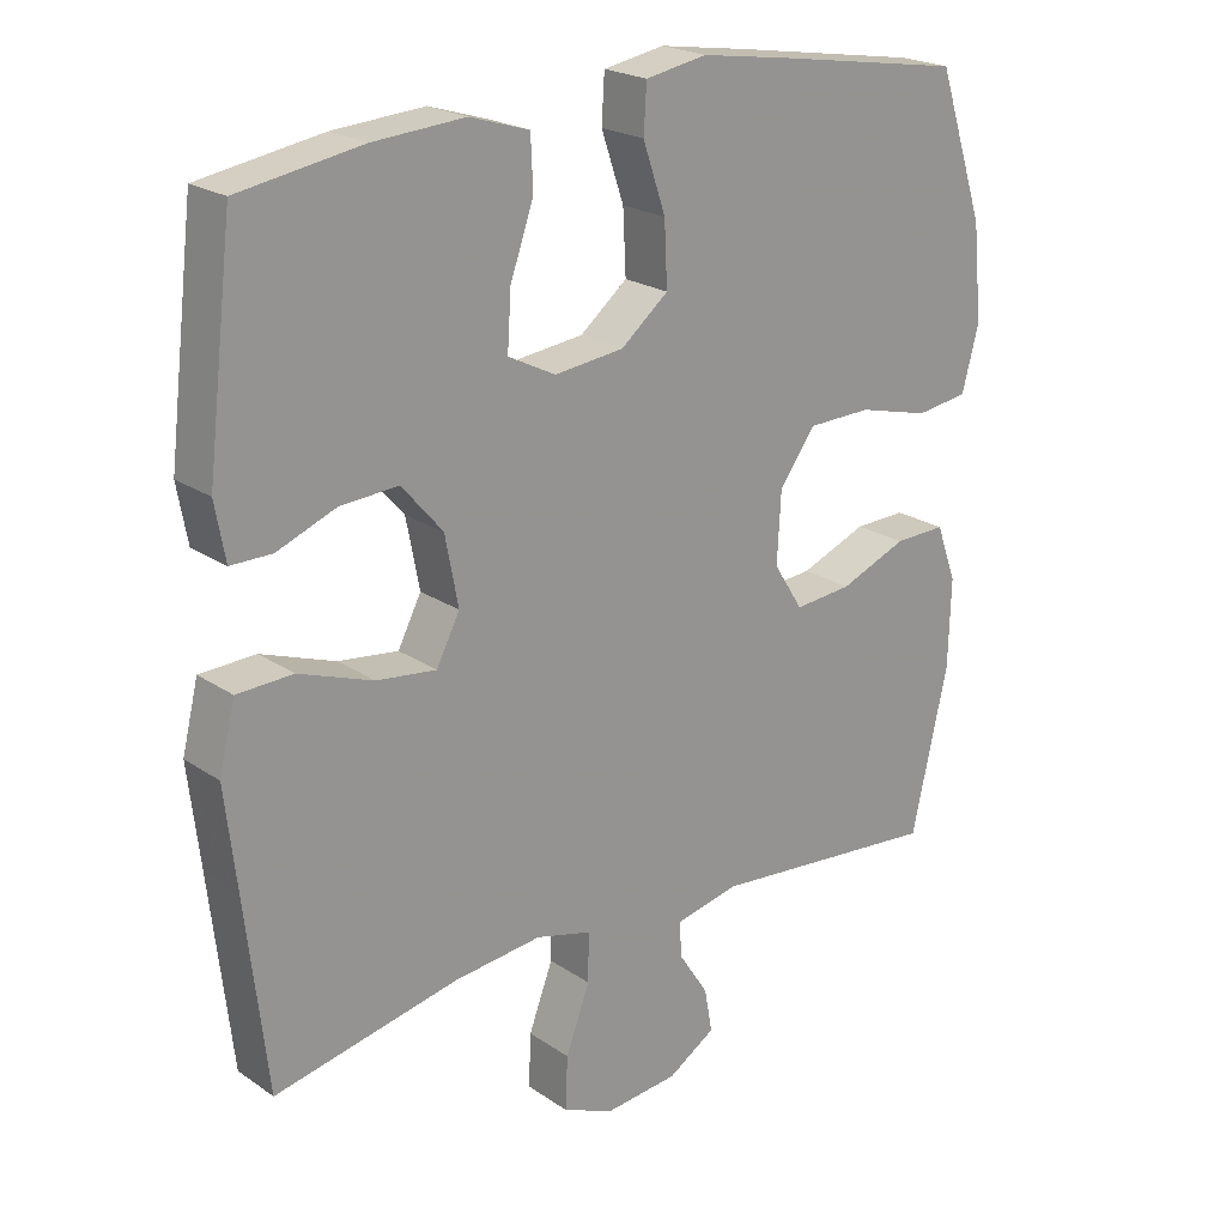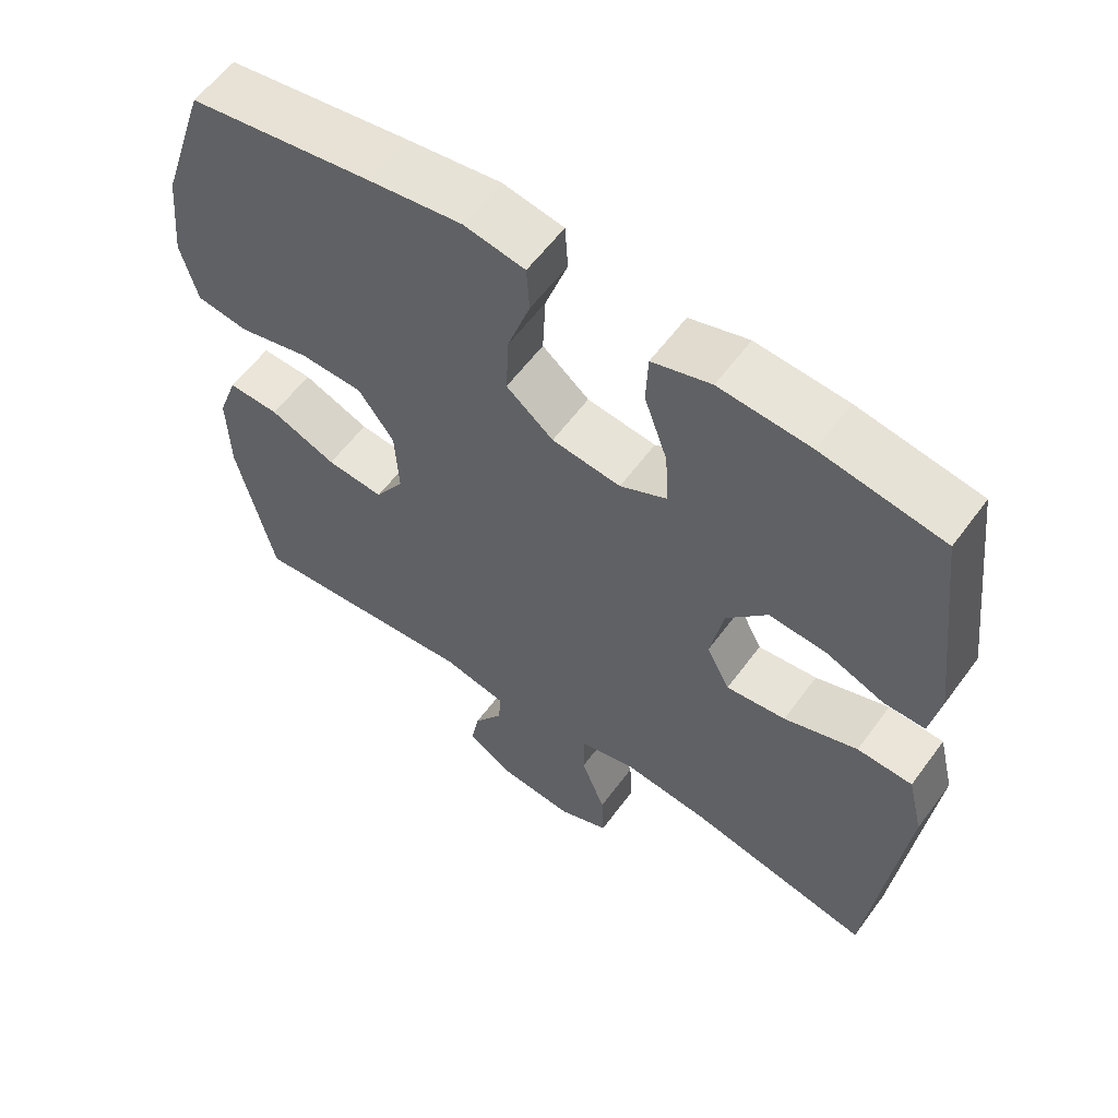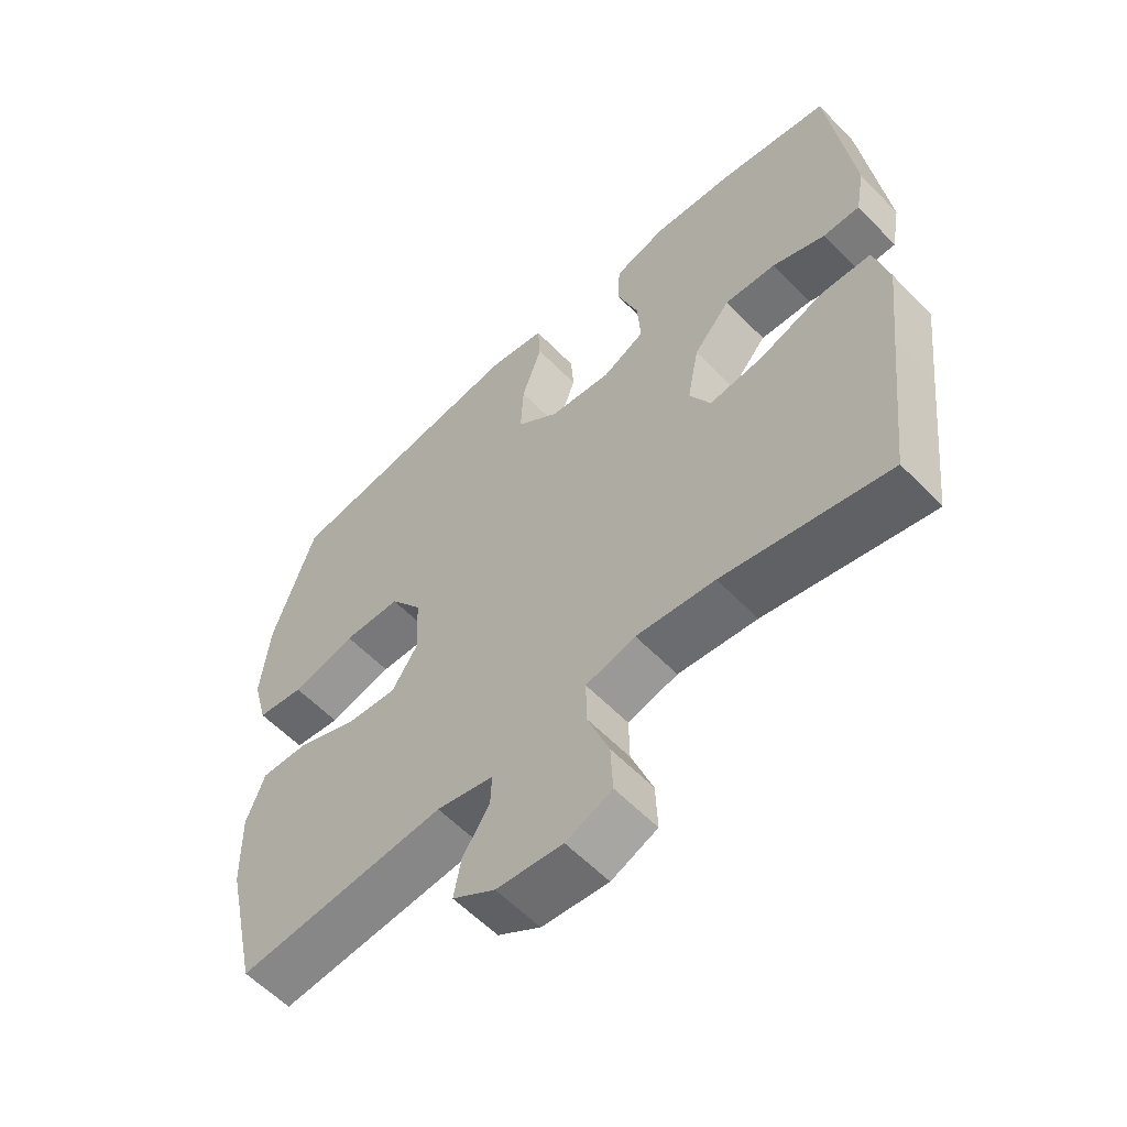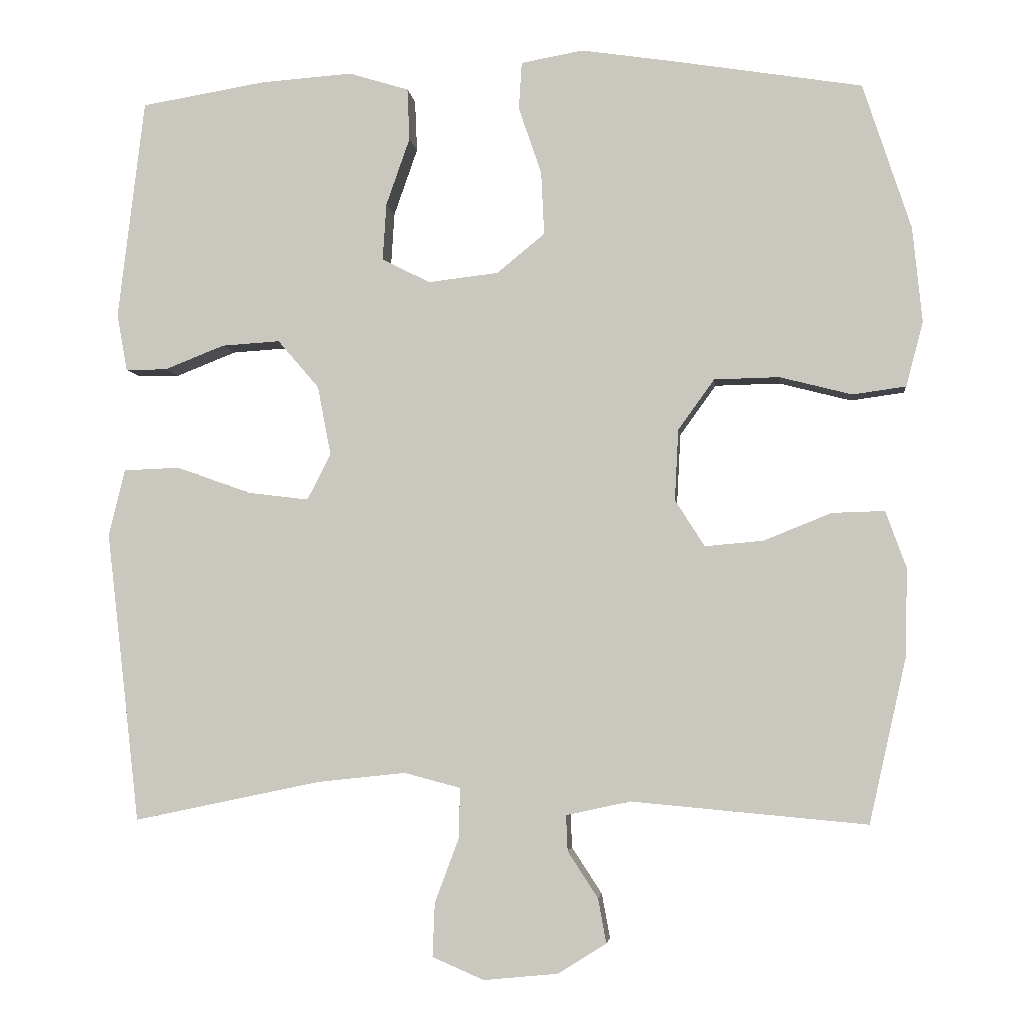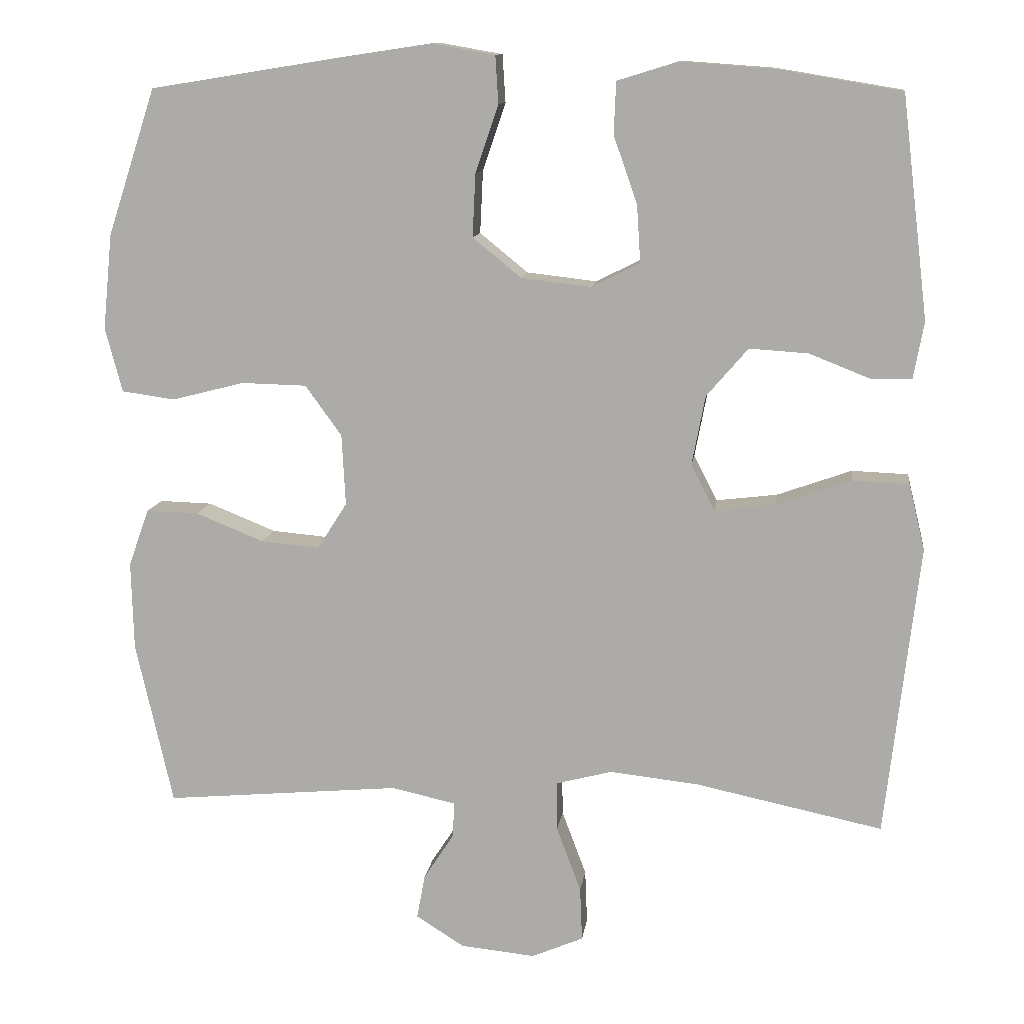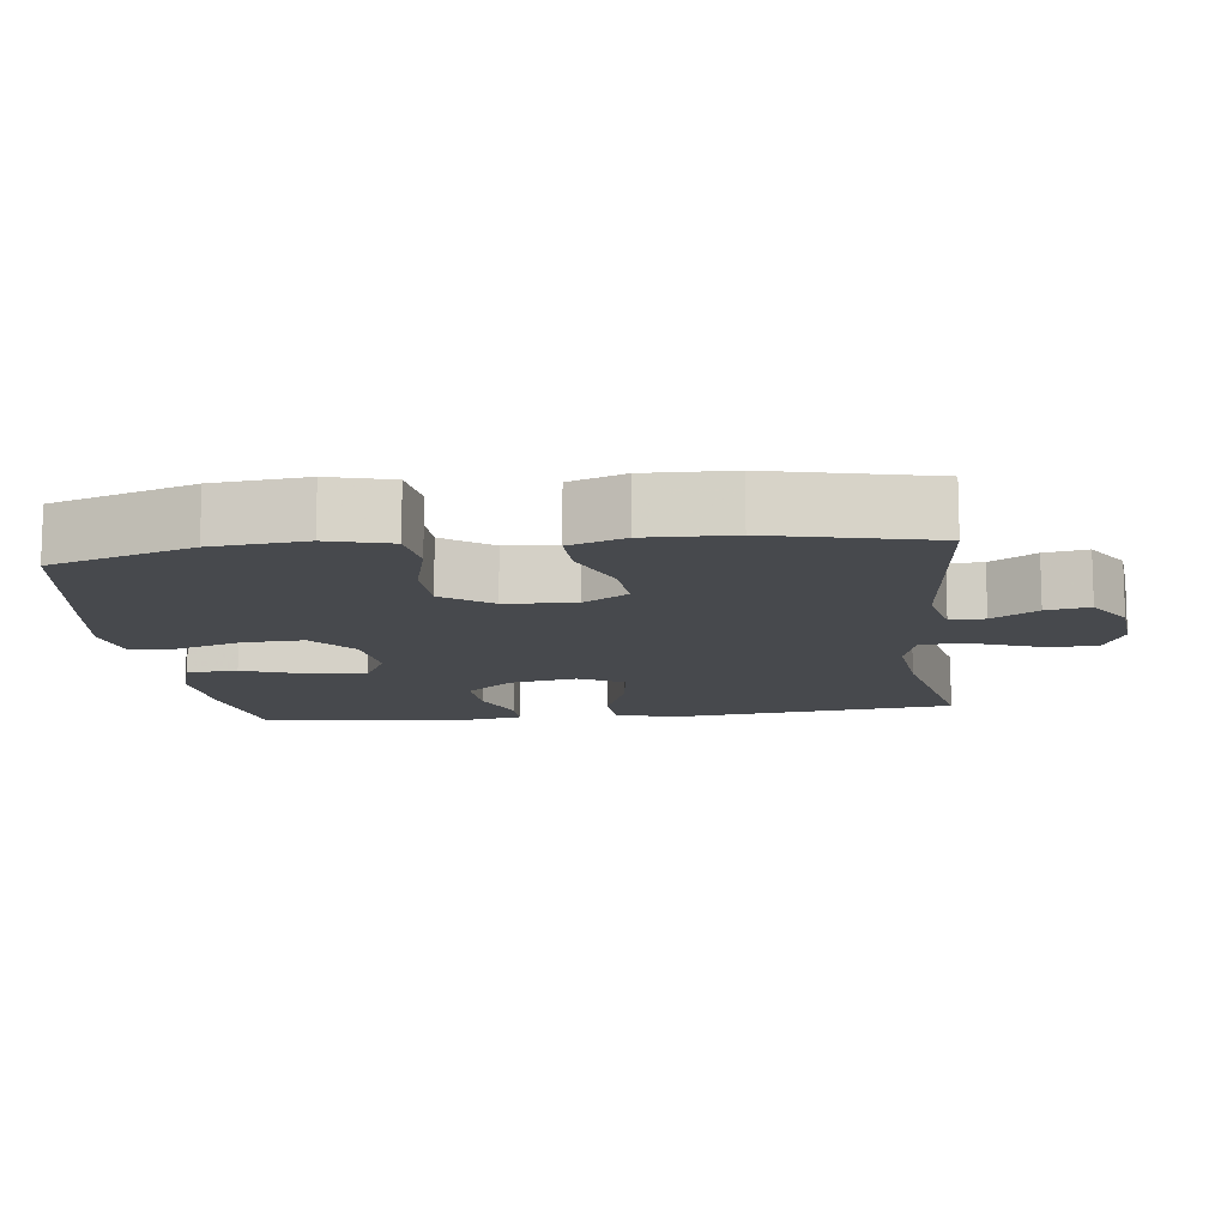
<metadata>
{"format":"obj","ext":"obj","renderer":"f3d","projection":"perspective","resolution":1024,"background":"white","views":[{"elev":21.8,"azim":-40.4,"up":"+Z"},{"elev":58.9,"azim":-143.9,"up":"+Z"},{"elev":-58.5,"azim":-136.5,"up":"+Z"},{"elev":-4.0,"azim":6.4,"up":"+Z"},{"elev":11.7,"azim":-172.4,"up":"+Z"},{"elev":-12.1,"azim":96.7,"up":"+Y"}]}
</metadata>
<code>
v -0.5 0.07 -0.5
v -0.529 0.07 -0.244
v -0.545 0.07 -0.106
v -0.523 0.07 -0.016
v -0.447 0.07 -0.013
v -0.346 0.07 -0.049
v -0.264 0.07 -0.059
v -0.232 0.07 0.003
v -0.25 0.07 0.097
v -0.306 0.07 0.162
v -0.385 0.07 0.157
v -0.466 0.07 0.125
v -0.522 0.07 0.125
v -0.536 0.07 0.202
v -0.5 0.07 0.5
v -0.332 0.07 0.528
v -0.207 0.07 0.537
v -0.126 0.07 0.512
v -0.123 0.07 0.442
v -0.155 0.07 0.351
v -0.16 0.07 0.274
v -0.095 0.07 0.241
v 0 0.07 0.252
v 0.065 0.07 0.305
v 0.061 0.07 0.39
v 0.03 0.07 0.481
v 0.034 0.07 0.545
v 0.118 0.07 0.56
v 0.245 0.07 0.541
v 0.5 0.07 0.5
v 0.565 0.07 0.303
v 0.578 0.07 0.174
v 0.555 0.07 0.087
v 0.483 0.07 0.077
v 0.385 0.07 0.102
v 0.297 0.07 0.1
v 0.248 0.07 0.032
v 0.243 0.07 -0.064
v 0.283 0.07 -0.127
v 0.362 0.07 -0.12
v 0.454 0.07 -0.083
v 0.525 0.07 -0.081
v 0.553 0.07 -0.158
v 0.55 0.07 -0.278
v 0.5 0.07 -0.5
v 0.181 0.07 -0.471
v 0.094 0.07 -0.49
v 0.096 0.07 -0.538
v 0.137 0.07 -0.601
v 0.148 0.07 -0.661
v 0.083 0.07 -0.702
v -0.018 0.07 -0.712
v -0.088 0.07 -0.682
v -0.085 0.07 -0.609
v -0.052 0.07 -0.521
v -0.051 0.07 -0.454
v -0.127 0.07 -0.434
v -0.247 0.07 -0.447
v -0.5 0 -0.5
v -0.529 0 -0.244
v -0.545 0 -0.106
v -0.523 0 -0.016
v -0.447 0 -0.013
v -0.346 0 -0.049
v -0.264 0 -0.059
v -0.232 0 0.003
v -0.25 0 0.097
v -0.306 0 0.162
v -0.385 0 0.157
v -0.466 0 0.125
v -0.522 0 0.125
v -0.536 0 0.202
v -0.5 0 0.5
v -0.332 0 0.528
v -0.207 0 0.537
v -0.126 0 0.512
v -0.123 0 0.442
v -0.155 0 0.351
v -0.16 0 0.274
v -0.095 0 0.241
v 0 0 0.252
v 0.065 0 0.305
v 0.061 0 0.39
v 0.03 0 0.481
v 0.034 0 0.545
v 0.118 0 0.56
v 0.245 0 0.541
v 0.5 0 0.5
v 0.565 0 0.303
v 0.578 0 0.174
v 0.555 0 0.087
v 0.483 0 0.077
v 0.385 0 0.102
v 0.297 0 0.1
v 0.248 0 0.032
v 0.243 0 -0.064
v 0.283 0 -0.127
v 0.362 0 -0.12
v 0.454 0 -0.083
v 0.525 0 -0.081
v 0.553 0 -0.158
v 0.55 0 -0.278
v 0.5 0 -0.5
v 0.181 0 -0.471
v 0.094 0 -0.49
v 0.096 0 -0.538
v 0.137 0 -0.601
v 0.148 0 -0.661
v 0.083 0 -0.702
v -0.018 0 -0.712
v -0.088 0 -0.682
v -0.085 0 -0.609
v -0.052 0 -0.521
v -0.051 0 -0.454
v -0.127 0 -0.434
v -0.247 0 -0.447
f 53 54 55
f 52 53 55
f 51 52 55
f 50 51 55
f 49 50 55
f 48 49 55
f 47 48 55 56
f 46 47 56 57
f 45 46 57
f 44 45 57
f 43 44 57
f 42 43 57
f 41 42 57
f 40 41 57
f 33 34 35
f 32 33 35
f 31 32 35
f 30 31 35
f 29 30 35
f 28 29 35
f 27 28 35
f 26 27 35
f 25 26 35
f 24 25 35 36
f 23 24 36 37
f 18 19 20
f 17 18 20
f 16 17 20
f 15 16 20
f 14 15 20
f 13 14 20
f 12 13 20
f 11 12 20
f 10 11 20 21
f 9 10 21 22
f 4 5 6
f 3 4 6
f 2 3 6
f 2 6 7
f 1 2 7
f 58 1 7
f 39 40 57 58
f 58 7 8
f 39 58 8
f 38 39 8
f 23 37 38
f 22 23 38
f 9 22 38
f 8 9 38
f 113 112 111
f 113 111 110
f 113 110 109
f 113 109 108
f 113 108 107
f 113 107 106
f 114 113 106 105
f 115 114 105 104
f 115 104 103
f 115 103 102
f 115 102 101
f 115 101 100
f 115 100 99
f 115 99 98
f 93 92 91
f 93 91 90
f 93 90 89
f 93 89 88
f 93 88 87
f 93 87 86
f 93 86 85
f 93 85 84
f 93 84 83
f 94 93 83 82
f 95 94 82 81
f 78 77 76
f 78 76 75
f 78 75 74
f 78 74 73
f 78 73 72
f 78 72 71
f 78 71 70
f 78 70 69
f 79 78 69 68
f 80 79 68 67
f 64 63 62
f 64 62 61
f 64 61 60
f 65 64 60
f 65 60 59
f 65 59 116
f 116 115 98 97
f 66 65 116
f 66 116 97
f 66 97 96
f 96 95 81
f 96 81 80
f 96 80 67
f 96 67 66
f 1 59 60 2
f 2 60 61 3
f 3 61 62 4
f 4 62 63 5
f 5 63 64 6
f 6 64 65 7
f 7 65 66 8
f 8 66 67 9
f 9 67 68 10
f 10 68 69 11
f 11 69 70 12
f 12 70 71 13
f 13 71 72 14
f 14 72 73 15
f 15 73 74 16
f 16 74 75 17
f 17 75 76 18
f 18 76 77 19
f 19 77 78 20
f 20 78 79 21
f 21 79 80 22
f 22 80 81 23
f 23 81 82 24
f 24 82 83 25
f 25 83 84 26
f 26 84 85 27
f 27 85 86 28
f 28 86 87 29
f 29 87 88 30
f 30 88 89 31
f 31 89 90 32
f 32 90 91 33
f 33 91 92 34
f 34 92 93 35
f 35 93 94 36
f 36 94 95 37
f 37 95 96 38
f 38 96 97 39
f 39 97 98 40
f 40 98 99 41
f 41 99 100 42
f 42 100 101 43
f 43 101 102 44
f 44 102 103 45
f 45 103 104 46
f 46 104 105 47
f 47 105 106 48
f 48 106 107 49
f 49 107 108 50
f 50 108 109 51
f 51 109 110 52
f 52 110 111 53
f 53 111 112 54
f 54 112 113 55
f 55 113 114 56
f 56 114 115 57
f 57 115 116 58
f 58 116 59 1

</code>
